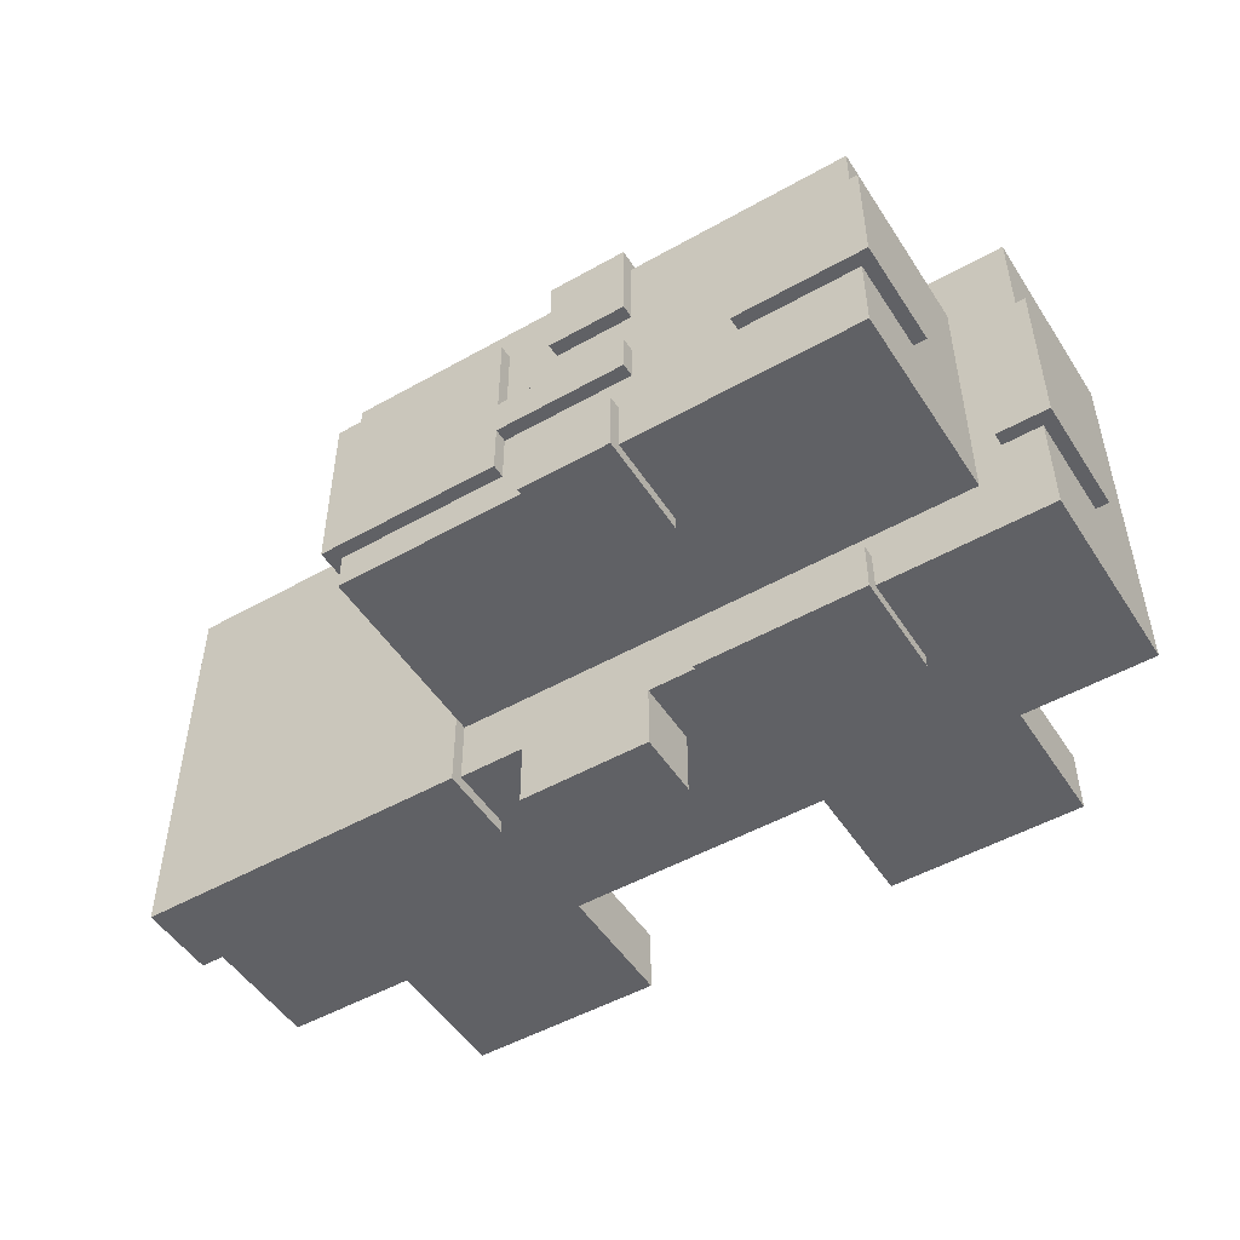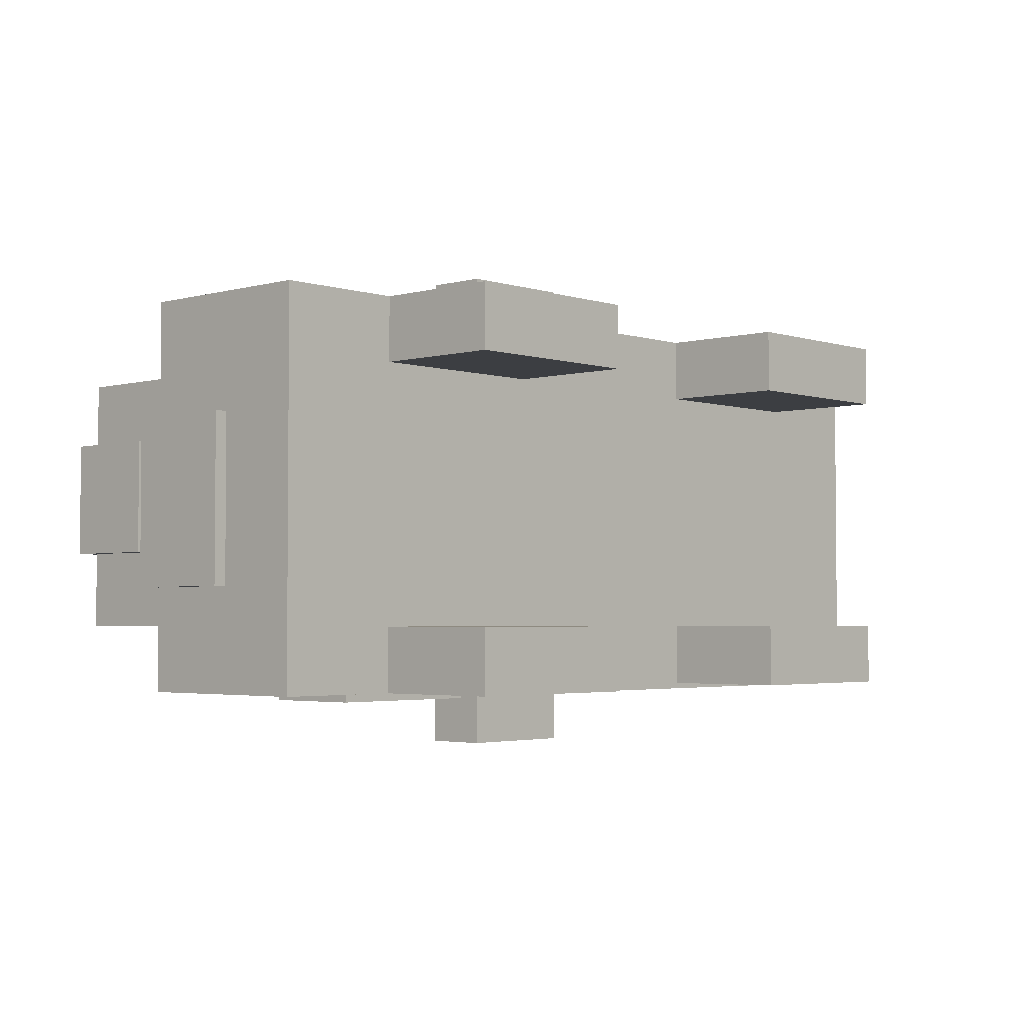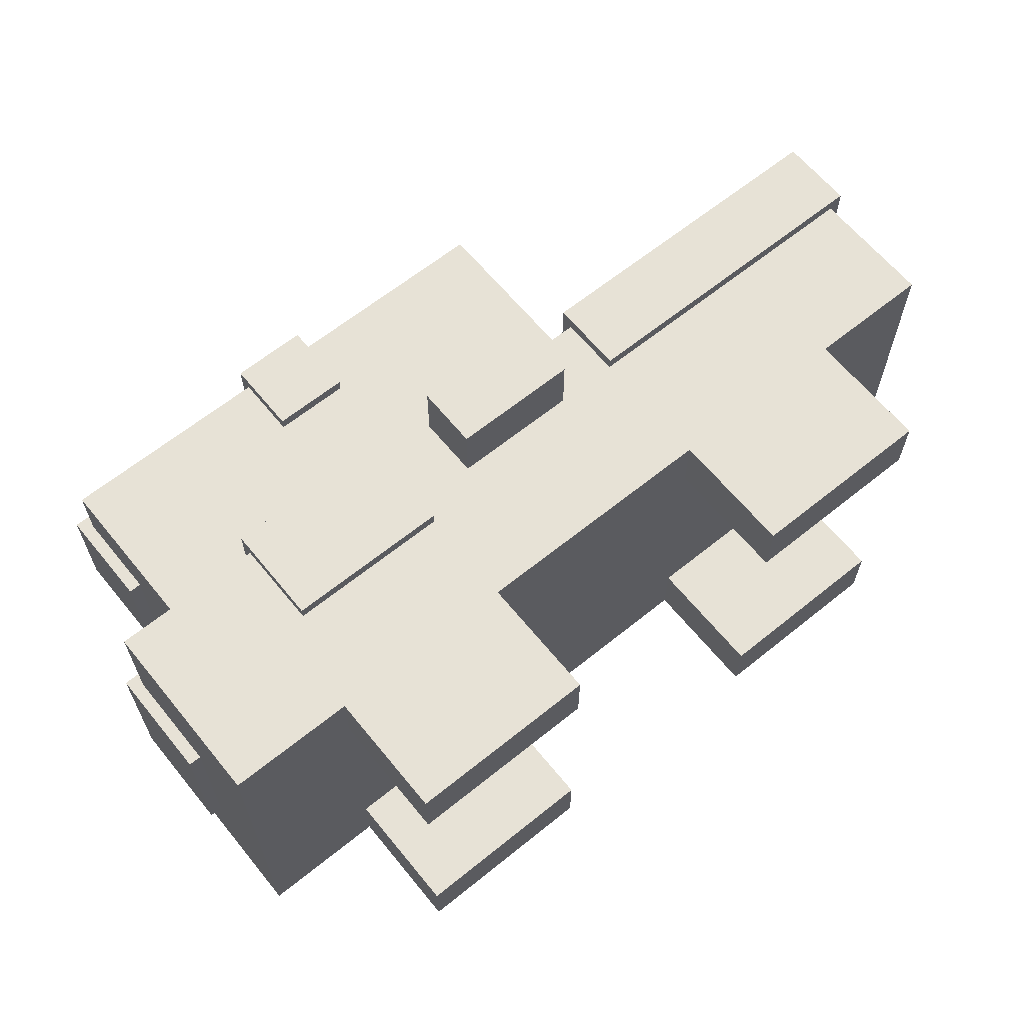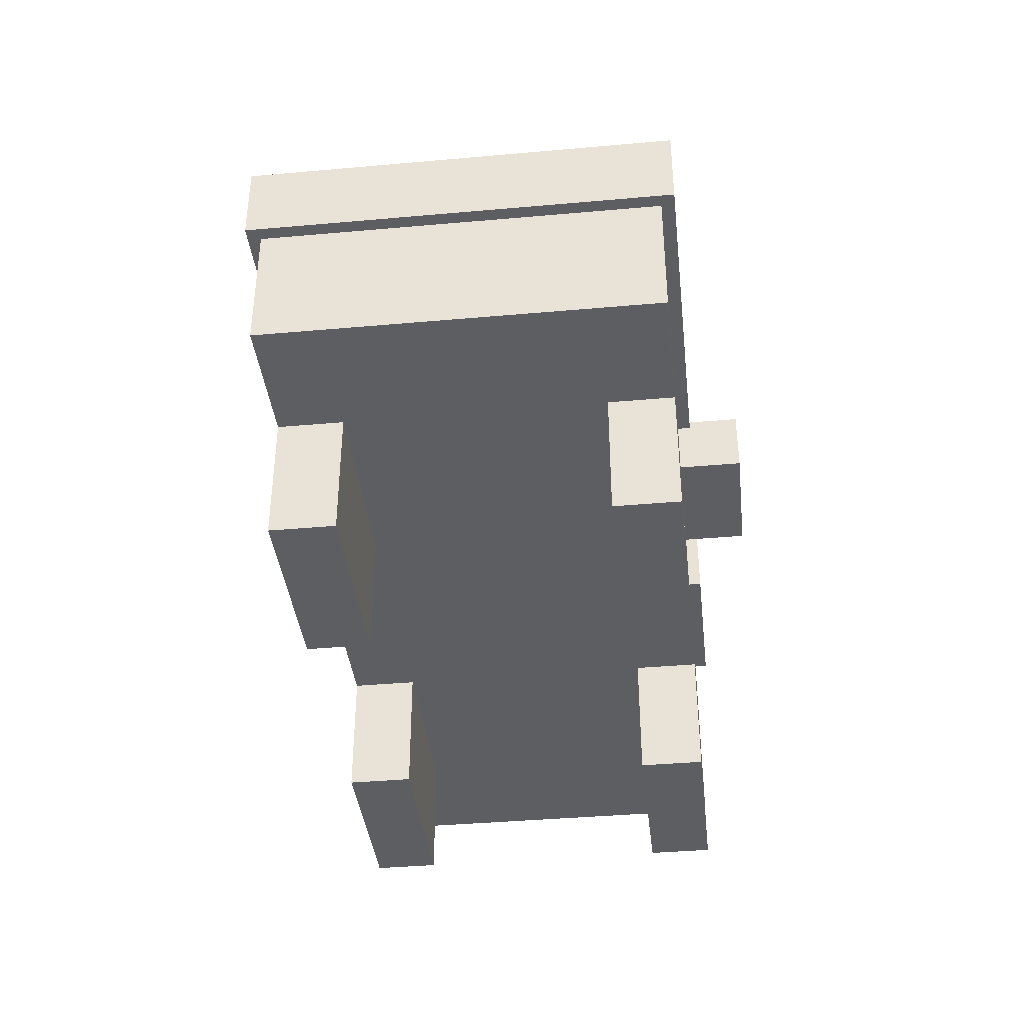
<metadata>
{"format":"obj","ext":"obj","renderer":"f3d","projection":"perspective","resolution":1024,"background":"white","views":[{"elev":-50.1,"azim":-148.2,"up":"+Z"},{"elev":-3.1,"azim":-47.2,"up":"+Z"},{"elev":63.6,"azim":-39.2,"up":"+Z"},{"elev":-39.0,"azim":96.4,"up":"+Y"}]}
</metadata>
<code>
g GreenCarWinter
v -36 17 6
v -36 17 -7
v -36 26 6
v -36 26 -7
v -35 10 15
v -35 10 -15
v -35 17 6
v -35 17 -7
v -35 25 15
v -35 25 6
v -35 25 -7
v -35 25 -15
v -31 33 5
v -31 33 -4
v -31 41 5
v -31 41 -4
v -30 25 10
v -30 25 -10
v -30 33 5
v -30 33 -4
v -30 40 10
v -30 40 5
v -30 40 -4
v -30 40 -10
v -25 0 15
v -25 0 10
v -25 0 -10
v -25 0 -15
v -25 10 15
v -25 10 10
v -25 10 -10
v -25 10 -15
v -23 18 16
v -23 18 15
v -23 25 15
v -23 25 13
v -23 26 16
v -23 26 13
v -22 18 -15
v -22 18 -16
v -22 25 -12
v -22 25 -15
v -22 26 -12
v -22 26 -16
v -13 35 11
v -13 35 10
v -13 40 10
v -13 40 4
v -13 40 -0
v -13 40 -3
v -13 41 11
v -13 41 4
v -13 41 -0
v -13 41 -3
v -12 33 -10
v -12 33 -11
v -12 40 -6
v -12 40 -10
v -12 41 -6
v -12 41 -11
v -5 20 20
v -5 20 15
v -5 20 -15
v -5 20 -20
v -5 25 20
v -5 25 15
v -5 25 -15
v -5 25 -20
v -3 40 7
v -3 40 -0
v -3 40 -3
v -3 40 -7
v -3 41 7
v -3 41 -0
v -3 41 -3
v -3 41 -7
v 10 0 15
v 10 0 10
v 10 0 -10
v 10 0 -15
v 10 10 15
v 10 10 10
v 10 10 -10
v 10 10 -15
v 10 20 16
v 10 20 15
v 10 20 -15
v 10 20 -16
v 10 25 15
v 10 25 10
v 10 25 -10
v 10 25 -15
v 10 26 16
v 10 26 10
v 10 26 -10
v 10 26 -16
v -32 25 6
v -32 25 -7
v -32 26 6
v -32 26 -7
v -21 40 5
v -21 40 -4
v -21 41 5
v -21 41 -4
v -10 0 15
v -10 0 10
v -10 0 -10
v -10 0 -15
v -10 10 15
v -10 10 10
v -10 10 -10
v -10 10 -15
v -10 18 16
v -10 18 15
v -10 25 15
v -10 25 13
v -10 26 16
v -10 26 13
v -9 18 -15
v -9 18 -16
v -9 25 -12
v -9 25 -15
v -9 26 -12
v -9 26 -16
v -7 35 11
v -7 35 10
v -7 40 10
v -7 40 4
v -7 41 11
v -7 41 4
v -5 33 -10
v -5 33 -11
v -5 35 -10
v -5 40 -6
v -5 40 -10
v -5 41 -6
v -5 41 -11
v 5 20 20
v 5 20 15
v 5 20 -15
v 5 20 -20
v 5 25 20
v 5 25 15
v 5 25 -15
v 5 25 -20
v 10 26 10
v 10 26 5
v 10 26 -6
v 10 26 -10
v 10 35 5
v 10 35 -6
v 10 36 7
v 10 36 -7
v 10 40 10
v 10 40 7
v 10 40 -7
v 10 40 -10
v 11 36 7
v 11 36 -7
v 11 41 7
v 11 41 -7
v 25 0 15
v 25 0 10
v 25 0 -10
v 25 0 -15
v 25 10 15
v 25 10 10
v 25 10 -10
v 25 10 -15
v 35 10 15
v 35 10 -15
v 35 15 10
v 35 15 5
v 35 15 -5
v 35 15 -10
v 35 20 15
v 35 20 10
v 35 20 5
v 35 20 -5
v 35 20 -10
v 35 20 -15
v 36 20 16
v 36 20 -16
v 36 26 16
v 36 26 -16
v -5 20 20
v -5 25 20
v 5 20 20
v 5 25 20
v -23 18 16
v -23 26 16
v -10 18 16
v -10 26 16
v 10 20 16
v 10 26 16
v 36 20 16
v 36 26 16
v -35 10 15
v -35 25 15
v -25 0 15
v -25 10 15
v -25 15 15
v -23 18 15
v -23 25 15
v -20 5 15
v -20 10 15
v -15 5 15
v -15 10 15
v -10 0 15
v -10 10 15
v -10 15 15
v -10 18 15
v -10 25 15
v -5 20 15
v -5 25 15
v 5 20 15
v 5 25 15
v 10 0 15
v 10 10 15
v 10 15 15
v 10 20 15
v 10 25 15
v 15 5 15
v 15 10 15
v 20 5 15
v 20 10 15
v 25 0 15
v 25 10 15
v 25 15 15
v 35 10 15
v 35 20 15
v -13 35 11
v -13 41 11
v -7 35 11
v -7 41 11
v -30 25 10
v -30 40 10
v -25 25 10
v -25 35 10
v -15 25 10
v -15 35 10
v -13 35 10
v -13 40 10
v -7 35 10
v -7 40 10
v -5 25 10
v -5 35 10
v 5 25 10
v 5 35 10
v 10 25 10
v 10 26 10
v 10 40 10
v -3 40 7
v -3 41 7
v 10 36 7
v 10 40 7
v 11 36 7
v 11 41 7
v -36 17 6
v -36 26 6
v -35 17 6
v -35 25 6
v -32 25 6
v -32 26 6
v -31 33 5
v -31 41 5
v -30 33 5
v -30 40 5
v -21 40 5
v -21 41 5
v -13 40 -0
v -13 41 -0
v -3 40 -0
v -3 41 -0
v -12 40 -6
v -12 41 -6
v -5 40 -6
v -5 41 -6
v -25 0 -10
v -25 10 -10
v -10 0 -10
v -10 10 -10
v 10 0 -10
v 10 10 -10
v 25 0 -10
v 25 10 -10
v -22 25 -12
v -22 26 -12
v -9 25 -12
v -9 26 -12
v -23 25 13
v -23 26 13
v -10 25 13
v -10 26 13
v -25 0 10
v -25 10 10
v -10 0 10
v -10 10 10
v 10 0 10
v 10 10 10
v 25 0 10
v 25 10 10
v -13 40 4
v -13 41 4
v -7 40 4
v -7 41 4
v -13 40 -3
v -13 41 -3
v -3 40 -3
v -3 41 -3
v -31 33 -4
v -31 41 -4
v -30 33 -4
v -30 40 -4
v -21 40 -4
v -21 41 -4
v -36 17 -7
v -36 26 -7
v -35 17 -7
v -35 25 -7
v -32 25 -7
v -32 26 -7
v -3 40 -7
v -3 41 -7
v 10 36 -7
v 10 40 -7
v 11 36 -7
v 11 41 -7
v -30 25 -10
v -30 40 -10
v -25 25 -10
v -25 35 -10
v -15 25 -10
v -15 35 -10
v -12 33 -10
v -12 40 -10
v -5 25 -10
v -5 33 -10
v -5 35 -10
v -5 40 -10
v 5 25 -10
v 5 35 -10
v 10 25 -10
v 10 26 -10
v 10 40 -10
v -12 33 -11
v -12 41 -11
v -5 33 -11
v -5 41 -11
v -35 10 -15
v -35 25 -15
v -25 0 -15
v -25 10 -15
v -25 15 -15
v -22 18 -15
v -22 25 -15
v -20 5 -15
v -20 10 -15
v -15 5 -15
v -15 10 -15
v -10 0 -15
v -10 10 -15
v -10 15 -15
v -9 18 -15
v -9 25 -15
v -5 20 -15
v -5 25 -15
v 5 20 -15
v 5 25 -15
v 10 0 -15
v 10 10 -15
v 10 15 -15
v 10 20 -15
v 10 25 -15
v 15 5 -15
v 15 10 -15
v 20 5 -15
v 20 10 -15
v 25 0 -15
v 25 10 -15
v 25 15 -15
v 35 10 -15
v 35 20 -15
v -22 18 -16
v -22 26 -16
v -9 18 -16
v -9 26 -16
v 10 20 -16
v 10 26 -16
v 36 20 -16
v 36 26 -16
v -5 20 -20
v -5 25 -20
v 5 20 -20
v 5 25 -20
v -25 0 15
v -10 0 15
v 10 0 15
v 25 0 15
v -25 0 10
v -10 0 10
v 10 0 10
v 25 0 10
v -25 0 -10
v -10 0 -10
v 10 0 -10
v 25 0 -10
v -25 0 -15
v -10 0 -15
v 10 0 -15
v 25 0 -15
v -35 10 15
v -25 10 15
v -10 10 15
v 10 10 15
v 25 10 15
v 35 10 15
v -25 10 10
v -10 10 10
v 10 10 10
v 25 10 10
v -25 10 -10
v -10 10 -10
v 10 10 -10
v 25 10 -10
v -35 10 -15
v -25 10 -15
v -10 10 -15
v 10 10 -15
v 25 10 -15
v 35 10 -15
v -36 17 6
v -35 17 6
v -36 17 -7
v -35 17 -7
v -23 18 16
v -10 18 16
v -23 18 15
v -10 18 15
v -22 18 -15
v -9 18 -15
v -22 18 -16
v -9 18 -16
v -5 20 20
v 5 20 20
v 10 20 16
v 36 20 16
v -5 20 15
v 5 20 15
v 10 20 15
v 35 20 15
v 35 20 10
v 35 20 5
v 35 20 -5
v 35 20 -10
v -5 20 -15
v 5 20 -15
v 10 20 -15
v 35 20 -15
v 10 20 -16
v 36 20 -16
v -5 20 -20
v 5 20 -20
v -31 33 5
v -30 33 5
v -31 33 -4
v -30 33 -4
v -12 33 -10
v -5 33 -10
v -12 33 -11
v -5 33 -11
v -13 35 11
v -7 35 11
v -13 35 10
v -7 35 10
v 10 36 7
v 11 36 7
v 10 36 -7
v 11 36 -7
v -5 25 20
v 5 25 20
v -35 25 15
v -23 25 15
v -10 25 15
v -5 25 15
v 5 25 15
v 10 25 15
v -23 25 13
v -10 25 13
v -30 25 10
v -25 25 10
v -15 25 10
v -5 25 10
v 5 25 10
v 10 25 10
v -35 25 6
v -32 25 6
v -35 25 -7
v -32 25 -7
v -30 25 -10
v -25 25 -10
v -15 25 -10
v -5 25 -10
v 5 25 -10
v 10 25 -10
v -22 25 -12
v -9 25 -12
v -35 25 -15
v -22 25 -15
v -9 25 -15
v -5 25 -15
v 5 25 -15
v 10 25 -15
v -5 25 -20
v 5 25 -20
v -23 26 16
v -10 26 16
v 10 26 16
v 36 26 16
v -23 26 13
v -10 26 13
v 10 26 10
v -36 26 6
v -32 26 6
v 10 26 5
v 10 26 -6
v -36 26 -7
v -32 26 -7
v 10 26 -10
v -22 26 -12
v -9 26 -12
v -22 26 -16
v -9 26 -16
v 10 26 -16
v 36 26 -16
v -30 40 10
v -13 40 10
v -7 40 10
v 10 40 10
v -3 40 7
v 10 40 7
v -30 40 5
v -21 40 5
v -13 40 4
v -7 40 4
v -13 40 -0
v -3 40 -0
v -13 40 -3
v -3 40 -3
v -30 40 -4
v -21 40 -4
v -12 40 -6
v -5 40 -6
v -3 40 -7
v 10 40 -7
v -30 40 -10
v -12 40 -10
v -5 40 -10
v 10 40 -10
v -13 41 11
v -7 41 11
v -3 41 7
v 11 41 7
v -31 41 5
v -21 41 5
v -13 41 4
v -7 41 4
v -13 41 -0
v -3 41 -0
v -13 41 -3
v -3 41 -3
v -31 41 -4
v -21 41 -4
v -12 41 -6
v -5 41 -6
v -3 41 -7
v 11 41 -7
v -12 41 -11
v -5 41 -11
f 3 2 1
f 4 2 3
f 7 6 5
f 8 6 7
f 9 7 5
f 10 7 9
f 11 6 8
f 12 6 11
f 15 14 13
f 16 14 15
f 19 18 17
f 20 18 19
f 21 19 17
f 22 19 21
f 23 18 20
f 24 18 23
f 29 26 25
f 30 26 29
f 31 28 27
f 32 28 31
f 35 34 33
f 37 35 33
f 37 36 35
f 38 36 37
f 42 40 39
f 43 42 41
f 44 40 42
f 44 42 43
f 47 46 45
f 51 47 45
f 51 48 47
f 52 48 51
f 53 50 49
f 54 50 53
f 58 56 55
f 59 58 57
f 60 56 58
f 60 58 59
f 65 62 61
f 66 62 65
f 67 64 63
f 68 64 67
f 73 70 69
f 74 70 73
f 75 72 71
f 76 72 75
f 81 78 77
f 82 78 81
f 83 80 79
f 84 80 83
f 89 86 85
f 92 88 87
f 93 90 89
f 93 89 85
f 94 90 93
f 95 92 91
f 96 88 92
f 96 92 95
f 97 98 99
f 99 98 100
f 101 102 103
f 103 102 104
f 105 106 109
f 109 106 110
f 107 108 111
f 111 108 112
f 113 114 115
f 113 115 117
f 115 116 117
f 117 116 118
f 119 120 122
f 121 122 123
f 122 120 124
f 123 122 124
f 125 126 127
f 125 127 129
f 127 128 129
f 129 128 130
f 131 132 133
f 133 132 135
f 134 135 136
f 135 132 137
f 136 135 137
f 138 139 142
f 142 139 143
f 140 141 144
f 144 141 145
f 146 147 150
f 147 148 150
f 148 149 151
f 150 148 151
f 146 150 152
f 150 151 152
f 151 149 153
f 152 151 153
f 146 152 154
f 154 152 155
f 153 149 156
f 156 149 157
f 158 159 160
f 160 159 161
f 162 163 166
f 166 163 167
f 164 165 168
f 168 165 169
f 170 171 172
f 172 171 173
f 173 171 174
f 174 171 175
f 170 172 176
f 172 173 177
f 176 172 177
f 173 174 178
f 177 173 178
f 174 175 179
f 178 174 179
f 175 171 180
f 179 175 180
f 180 171 181
f 182 183 184
f 184 183 185
f 188 187 186
f 189 187 188
f 192 191 190
f 193 191 192
f 196 195 194
f 197 195 196
f 201 199 198
f 202 199 201
f 203 199 202
f 204 199 203
f 205 201 200
f 205 202 201
f 206 202 205
f 207 205 200
f 207 206 205
f 208 202 206
f 208 206 207
f 209 207 200
f 209 208 207
f 210 202 208
f 210 208 209
f 211 203 202
f 211 202 210
f 212 203 211
f 214 213 212
f 214 212 211
f 214 211 210
f 215 213 214
f 216 214 210
f 219 216 210
f 219 217 216
f 220 217 219
f 221 217 220
f 222 217 221
f 223 219 218
f 223 220 219
f 224 220 223
f 225 223 218
f 225 224 223
f 226 220 224
f 226 224 225
f 227 225 218
f 227 226 225
f 228 220 226
f 228 226 227
f 229 221 220
f 229 220 228
f 230 229 228
f 231 221 229
f 231 229 230
f 234 233 232
f 235 233 234
f 238 237 236
f 239 237 238
f 240 239 238
f 241 237 239
f 241 239 240
f 242 241 240
f 242 237 241
f 243 237 242
f 244 242 240
f 246 244 240
f 246 245 244
f 247 245 246
f 248 247 246
f 249 245 247
f 249 247 248
f 250 249 248
f 251 249 250
f 252 245 249
f 252 249 251
f 256 254 253
f 257 256 255
f 258 254 256
f 258 256 257
f 261 260 259
f 262 260 261
f 263 260 262
f 264 260 263
f 267 266 265
f 268 266 267
f 269 266 268
f 270 266 269
f 273 272 271
f 274 272 273
f 277 276 275
f 278 276 277
f 281 280 279
f 282 280 281
f 285 284 283
f 286 284 285
f 289 288 287
f 290 288 289
f 291 292 293
f 293 292 294
f 295 296 297
f 297 296 298
f 299 300 301
f 301 300 302
f 303 304 305
f 305 304 306
f 307 308 309
f 309 308 310
f 311 312 313
f 313 312 314
f 314 312 315
f 315 312 316
f 317 318 319
f 319 318 320
f 320 318 321
f 321 318 322
f 323 324 326
f 325 326 327
f 326 324 328
f 327 326 328
f 329 330 331
f 331 330 332
f 331 332 333
f 332 330 334
f 333 332 334
f 333 334 335
f 334 330 336
f 335 334 336
f 333 335 337
f 337 335 338
f 337 338 341
f 338 339 341
f 339 340 342
f 341 339 342
f 341 342 343
f 343 342 344
f 342 340 345
f 344 342 345
f 346 347 348
f 348 347 349
f 350 351 353
f 353 351 354
f 354 351 355
f 355 351 356
f 352 353 357
f 353 354 357
f 357 354 358
f 352 357 359
f 357 358 359
f 358 354 360
f 359 358 360
f 352 359 361
f 359 360 361
f 360 354 362
f 361 360 362
f 354 355 363
f 362 354 363
f 363 355 364
f 362 363 364
f 364 365 366
f 366 365 367
f 364 366 368
f 362 364 371
f 368 369 371
f 364 368 371
f 371 369 372
f 372 369 373
f 373 369 374
f 370 371 375
f 371 372 375
f 375 372 376
f 370 375 377
f 375 376 377
f 376 372 378
f 377 376 378
f 370 377 379
f 377 378 379
f 378 372 380
f 379 378 380
f 372 373 381
f 380 372 381
f 380 381 382
f 381 373 383
f 382 381 383
f 384 385 386
f 386 385 387
f 388 389 390
f 390 389 391
f 392 393 394
f 394 393 395
f 400 397 396
f 401 397 400
f 402 399 398
f 403 399 402
f 408 405 404
f 409 405 408
f 410 407 406
f 411 407 410
f 418 413 412
f 419 415 414
f 420 415 419
f 421 417 416
f 422 420 419
f 422 421 420
f 422 418 412
f 422 419 418
f 423 421 422
f 424 421 423
f 425 417 421
f 425 421 424
f 426 422 412
f 427 422 426
f 428 424 423
f 429 424 428
f 430 417 425
f 431 417 430
f 434 433 432
f 435 433 434
f 438 437 436
f 439 437 438
f 442 441 440
f 443 441 442
f 448 445 444
f 449 445 448
f 450 447 446
f 451 447 450
f 452 447 451
f 453 447 452
f 454 447 453
f 455 447 454
f 459 447 455
f 460 459 458
f 461 447 459
f 461 459 460
f 462 457 456
f 463 457 462
f 466 465 464
f 467 465 466
f 470 469 468
f 471 469 470
f 474 473 472
f 475 473 474
f 478 477 476
f 479 477 478
f 480 481 485
f 485 481 486
f 482 483 488
f 486 487 489
f 484 485 489
f 485 486 489
f 482 488 490
f 488 489 490
f 490 489 491
f 491 489 492
f 489 487 493
f 492 489 493
f 493 487 494
f 494 487 495
f 482 490 496
f 496 490 497
f 497 490 499
f 499 490 500
f 498 499 500
f 500 501 506
f 504 505 506
f 503 504 506
f 502 503 506
f 501 502 506
f 506 505 507
f 498 500 508
f 500 506 508
f 508 506 509
f 507 505 510
f 510 505 511
f 511 505 512
f 512 505 513
f 511 512 514
f 514 512 515
f 516 517 520
f 520 517 521
f 518 519 522
f 522 519 525
f 525 519 526
f 523 524 527
f 527 524 528
f 526 519 529
f 530 531 532
f 532 531 533
f 529 519 534
f 534 519 535
f 538 539 540
f 540 539 541
f 536 537 542
f 542 537 543
f 543 537 544
f 538 540 545
f 543 544 546
f 544 545 546
f 545 540 547
f 546 545 547
f 543 546 548
f 543 548 551
f 548 549 551
f 551 549 552
f 550 551 552
f 552 549 553
f 553 549 554
f 550 552 556
f 556 552 557
f 553 554 558
f 554 555 558
f 558 555 559
f 560 561 566
f 566 561 567
f 562 563 569
f 568 569 570
f 569 563 571
f 570 569 571
f 564 565 572
f 572 565 573
f 571 563 576
f 576 563 577
f 574 575 578
f 578 575 579

</code>
